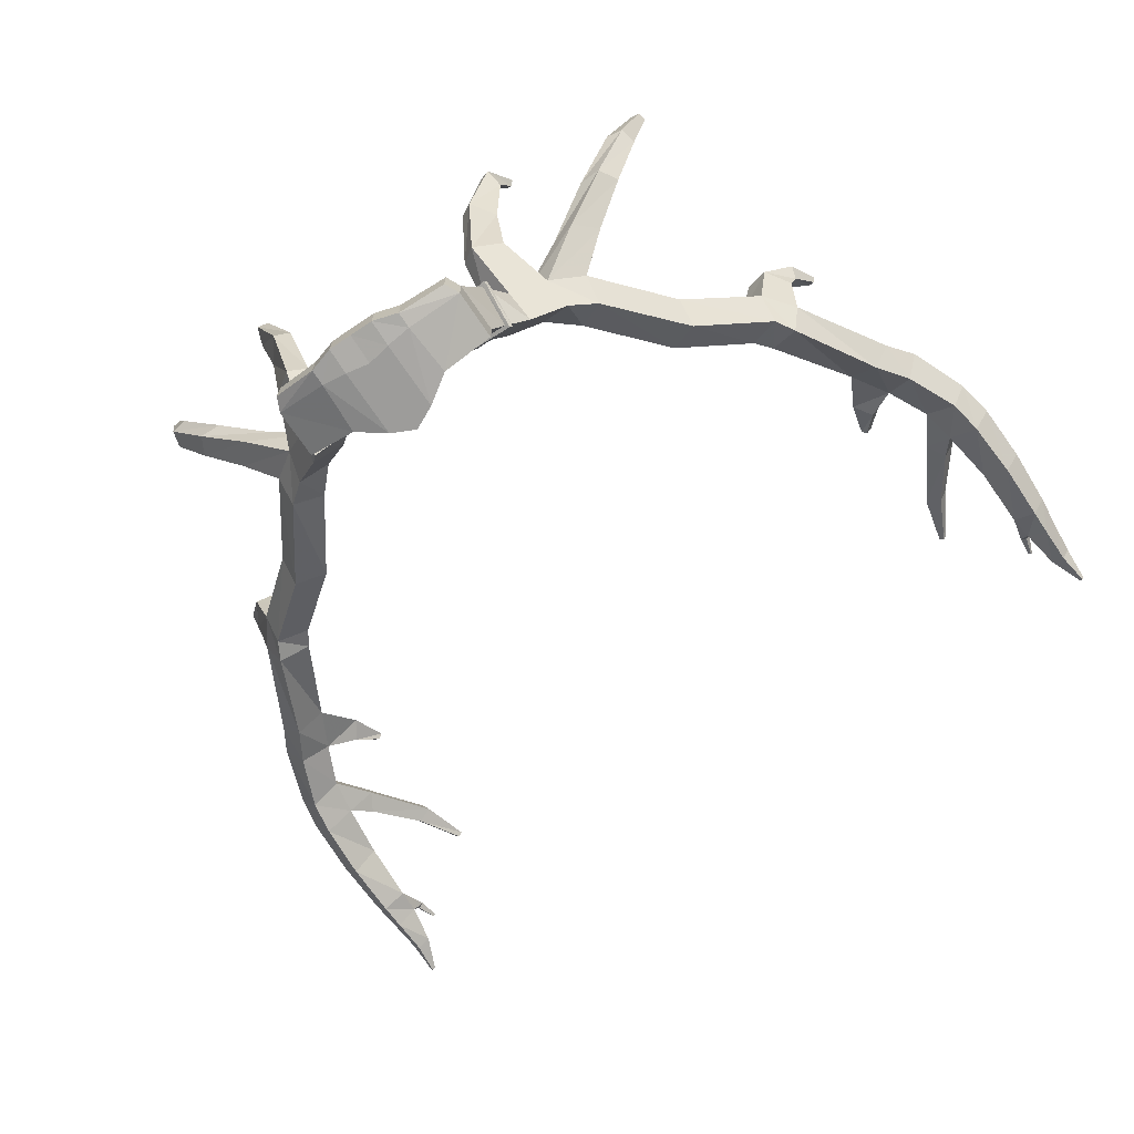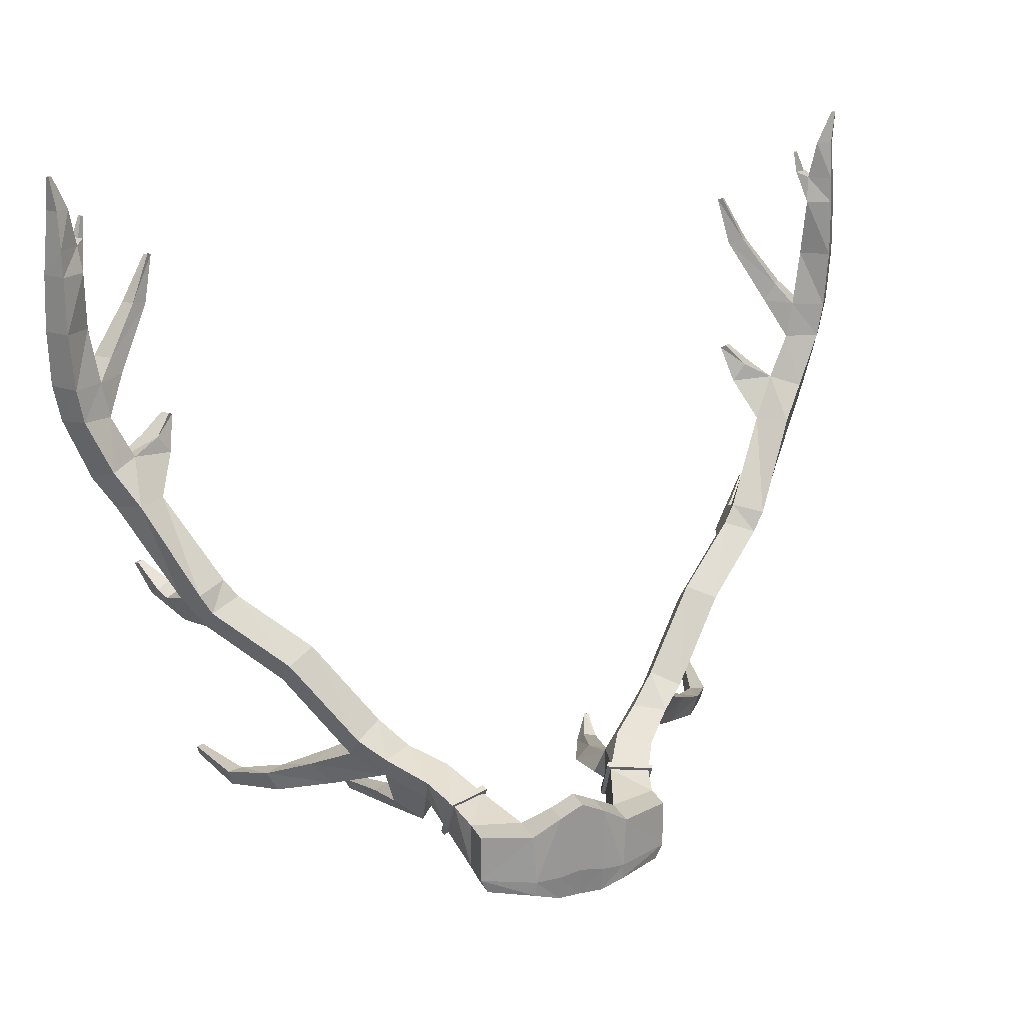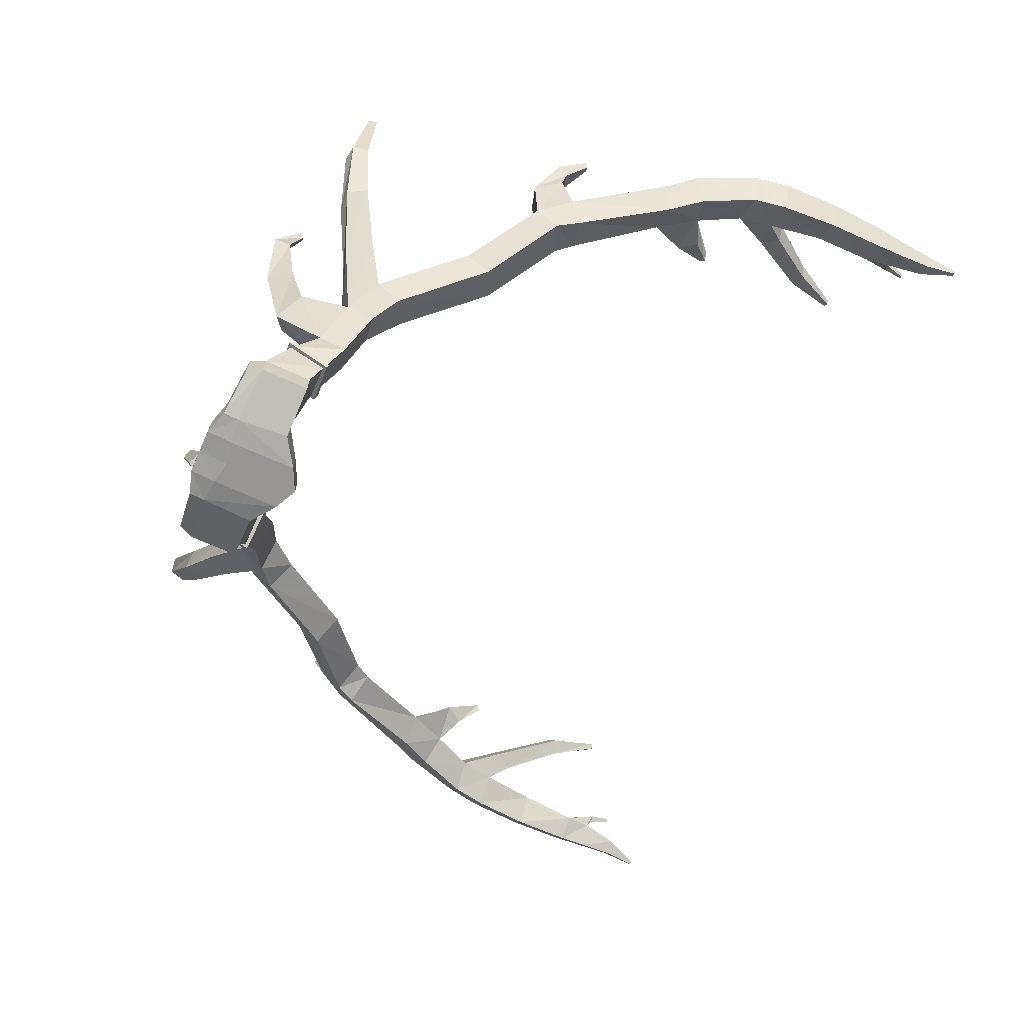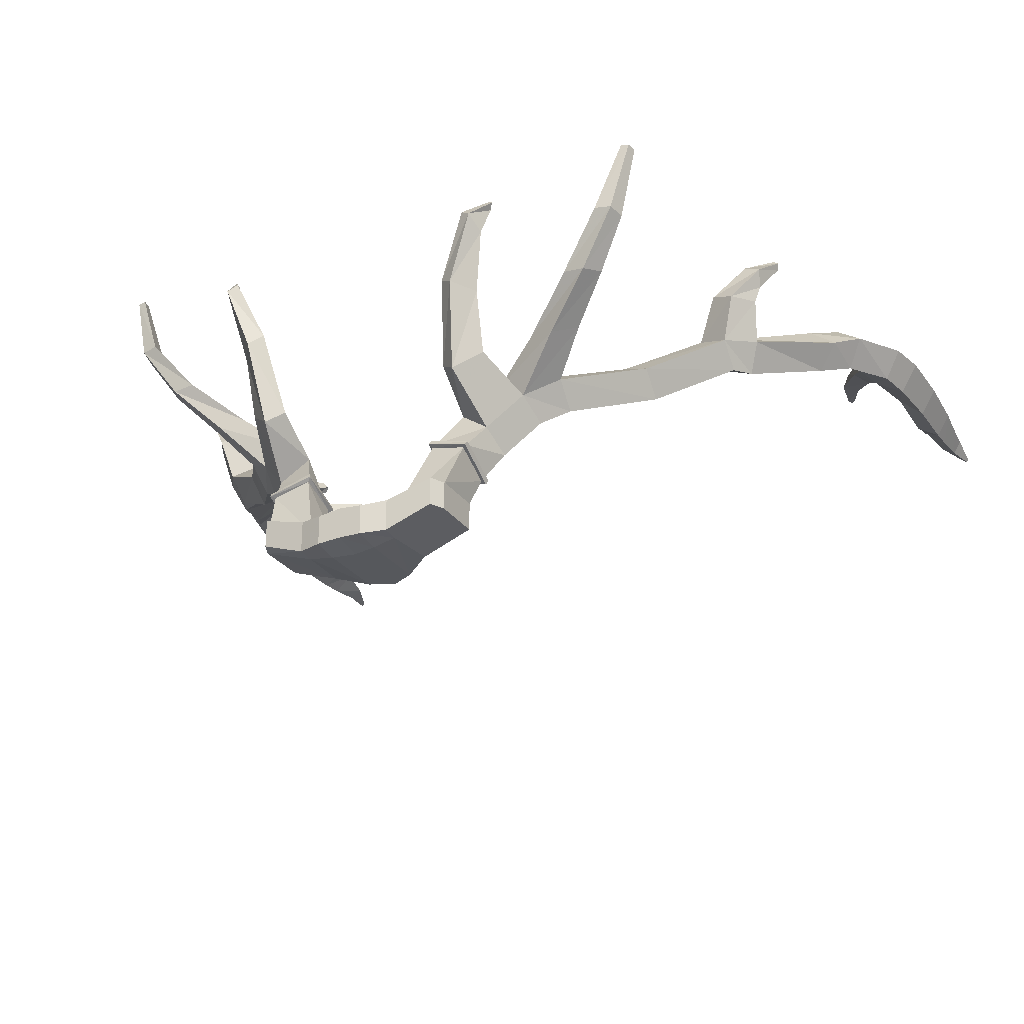
<metadata>
{"format":"obj","ext":"obj","renderer":"f3d","projection":"perspective","resolution":1024,"background":"white","views":[{"elev":-70.3,"azim":33.9,"up":"+Z"},{"elev":21.6,"azim":158.7,"up":"+Y"},{"elev":-68.0,"azim":65.6,"up":"+Z"},{"elev":-27.9,"azim":28.3,"up":"+Z"}]}
</metadata>
<code>
v 1.105 -0.1068 0.1678
v 1.177 1.457 0.2026
v 1.177 1.457 -0.555
v 1.105 -0.1068 -0.5668
v 0 2.144 -0.08861
v 0 2.144 -0.6688
v 0 -0.2785 -0.5693
v 0 -0.2785 0.1608
v 2.16 -0.008637 -0.1434
v 2.16 -0.008637 0.5068
v 2.323 1.457 -0.1434
v 2.323 1.457 0.5068
v 0.5381 1.883 -0.08861
v 0.5381 1.883 -0.6688
v 0.5381 -0.2785 -0.5901
v 0.5381 -0.2785 0.1037
v 0 0.4196 -0.6688
v 0.5381 0.3209 -0.6688
v 1.105 0.2665 -0.5965
v 2.323 0.3276 -0.1434
v 2.323 0.3276 0.5068
v 1.105 0.2665 0.08694
v 0.5381 0.3209 -0.08861
v 0 0.4196 -0.08861
v 1.682 0.8671 1.828
v 2.527 0.7833 1.573
v 2.116 1.486 2.841
v 2.805 1.354 2.315
v 2.235 2.13 2.394
v 2.924 1.998 1.869
v 1.657 1.681 1.476
v 2.508 1.662 1.136
v 2.851 1.796 3.513
v 3.556 1.714 3.138
v 3.675 2.358 2.692
v 2.97 2.44 3.066
v 3.643 2.498 3.986
v 4.28 2.201 3.615
v 4.231 2.782 3.073
v 3.596 3.077 3.446
v 6.474 5.472 5.791
v 7.18 5.234 5.52
v 7.16 5.795 4.982
v 6.454 6.033 5.253
v 7.049 6.152 6.09
v 7.728 5.981 5.719
v 7.426 6.263 5.049
v 6.748 6.433 5.421
v 8.337 8.201 7.048
v 8.969 8.191 6.568
v 8.499 8.33 5.955
v 7.867 8.34 6.434
v 8.803 9.02 7.401
v 9.416 8.853 6.926
v 9.013 9.133 6.315
v 8.4 9.3 6.789
v 9.294 10.2 7.583
v 9.976 10.27 7.181
v 9.567 10.38 6.52
v 8.885 10.31 6.922
v 9.48 11.13 7.613
v 10.14 11.15 7.179
v 9.708 11.18 6.52
v 9.044 11.16 6.954
v 9.625 13.83 7.398
v 10.14 13.84 7.061
v 9.801 13.86 6.55
v 9.287 13.85 6.887
v 9.585 14.44 7.354
v 10.07 14.45 7.037
v 9.799 14.47 6.609
v 9.357 14.46 7.018
v 9.893 16.13 6.93
v 9.966 16.13 6.882
v 9.918 16.13 6.808
v 9.844 16.13 6.857
v 9.707 15.33 7.213
v 9.515 15.34 6.923
v 9.806 15.35 6.732
v 9.998 15.34 7.022
v 2.164 0.4525 3.622
v 2.546 0.1897 3.345
v 3.132 0.5797 3.81
v 2.644 0.7308 3.991
v 2.462 -0.1924 5.507
v 2.785 -0.3807 5.284
v 3.179 0.1705 5.201
v 2.795 0.1958 5.431
v 3.131 -0.482 7.011
v 3.362 -0.5658 6.851
v 3.464 -0.1649 6.547
v 3.214 -0.1882 6.766
v 3.552 0.04603 7.498
v 3.658 0.009005 7.423
v 3.578 0.08763 7.281
v 3.497 0.1112 7.382
v 6.155 0.2935 6.584
v 6.534 0.3453 6.539
v 6.621 0.7284 6.478
v 6.256 0.7369 6.571
v 6.777 0.4632 8.236
v 6.965 0.4815 8.208
v 7.014 0.6918 8.18
v 6.835 0.706 8.235
v 5.456 1.165 5.557
v 5.918 1.084 5.408
v 5.67 0.6343 5.305
v 5.172 0.6629 5.38
v 4.498 1.832 4.727
v 5.04 1.637 4.479
v 4.584 1.144 4.226
v 3.99 1.307 4.365
v 6.964 5.202 6.794
v 7.495 5.038 6.572
v 7.877 5.639 6.643
v 7.374 5.76 6.944
v 8.233 6.143 7.999
v 8.36 6.137 7.915
v 8.301 6.198 7.755
v 8.184 6.225 7.847
v 7.704 5.555 7.621
v 7.652 5.812 7.277
v 8.002 5.705 7.058
v 8.08 5.49 7.43
v 7.44 9.971 7.674
v 7.298 9.998 7.516
v 7.551 10.06 7.574
v 7.389 10.07 7.415
v 7.774 9.634 7.041
v 8.057 9.605 7.468
v 7.768 9.214 7.504
v 7.479 9.201 7.087
v 7.501 13.75 8.329
v 7.424 13.77 8.248
v 7.602 13.79 8.243
v 7.517 13.81 8.17
v 7.85 12.58 8.322
v 7.673 12.64 8.015
v 7.999 12.75 7.835
v 8.208 12.7 8.126
v 8.733 11.11 7.862
v 8.454 11.19 7.398
v 8.706 11.63 7.312
v 9.015 11.58 7.765
v 9.155 15.06 7.458
v 9.117 15.03 7.394
v 9.212 15.06 7.417
v 9.172 15.06 7.359
v 9.26 14.58 7.457
v 9.164 14.55 7.297
v 9.293 14.58 7.213
v 9.389 14.61 7.373
v 9.51 12.47 7.395
v 9.247 12.48 7.047
v 9.803 12.52 6.523
v 10.19 12.49 7.108
v 4.974 4.292 4.832
v 4.939 4.863 4.293
v 5.608 4.594 3.968
v 5.643 4.022 4.509
v 1.726 1.734 1.587
v 1.734 0.9404 1.948
v 2.56 0.8509 1.661
v 2.557 1.702 1.223
v 1.561 1.782 1.468
v 1.606 0.8029 1.915
v 1.657 0.8763 2.035
v 1.629 1.835 1.589
v 2.622 0.6898 1.591
v 2.655 0.7574 1.679
v 2.583 1.733 1.07
v 2.632 1.773 1.157
v -1.105 -0.1068 0.1678
v -1.177 1.457 0.2026
v -1.177 1.457 -0.555
v -1.105 -0.1068 -0.5668
v -2.16 -0.008637 -0.1434
v -2.16 -0.008637 0.5068
v -2.323 1.457 -0.1434
v -2.323 1.457 0.5068
v -0.5381 1.883 -0.08861
v -0.5381 1.883 -0.6688
v -0.5381 -0.2785 -0.5901
v -0.5381 -0.2785 0.1037
v -0.5381 0.3209 -0.6688
v -1.105 0.2665 -0.5965
v -2.323 0.3276 -0.1434
v -2.323 0.3276 0.5068
v -1.105 0.2665 0.08694
v -0.5381 0.3209 -0.08861
v -1.682 0.8671 1.828
v -2.527 0.7833 1.573
v -2.116 1.486 2.841
v -2.805 1.354 2.315
v -2.235 2.13 2.394
v -2.924 1.998 1.869
v -1.657 1.681 1.476
v -2.508 1.662 1.136
v -2.851 1.796 3.513
v -3.556 1.714 3.138
v -3.675 2.358 2.692
v -2.97 2.44 3.066
v -3.643 2.498 3.986
v -4.28 2.201 3.615
v -4.231 2.782 3.073
v -3.596 3.077 3.446
v -6.474 5.472 5.791
v -7.18 5.234 5.52
v -7.16 5.795 4.982
v -6.454 6.033 5.253
v -7.049 6.152 6.09
v -7.728 5.981 5.719
v -7.426 6.263 5.049
v -6.748 6.433 5.421
v -8.337 8.201 7.048
v -8.969 8.191 6.568
v -8.499 8.33 5.955
v -7.867 8.34 6.434
v -8.803 9.02 7.401
v -9.416 8.853 6.926
v -9.013 9.133 6.315
v -8.4 9.3 6.789
v -9.294 10.2 7.583
v -9.976 10.27 7.181
v -9.567 10.38 6.52
v -8.885 10.31 6.922
v -9.48 11.13 7.613
v -10.14 11.15 7.179
v -9.708 11.18 6.52
v -9.044 11.16 6.954
v -9.625 13.83 7.398
v -10.14 13.84 7.061
v -9.801 13.86 6.55
v -9.287 13.85 6.887
v -9.585 14.44 7.354
v -10.07 14.45 7.037
v -9.799 14.47 6.609
v -9.357 14.46 7.018
v -9.893 16.13 6.93
v -9.966 16.13 6.882
v -9.918 16.13 6.808
v -9.844 16.13 6.857
v -9.707 15.33 7.213
v -9.515 15.34 6.923
v -9.806 15.35 6.732
v -9.998 15.34 7.022
v -2.164 0.4525 3.622
v -2.546 0.1897 3.345
v -3.132 0.5797 3.81
v -2.644 0.7308 3.991
v -2.462 -0.1924 5.507
v -2.785 -0.3807 5.284
v -3.179 0.1705 5.201
v -2.795 0.1958 5.431
v -3.131 -0.482 7.011
v -3.362 -0.5658 6.851
v -3.464 -0.1649 6.547
v -3.214 -0.1882 6.766
v -3.552 0.04603 7.498
v -3.658 0.009005 7.423
v -3.578 0.08763 7.281
v -3.497 0.1112 7.382
v -6.155 0.2935 6.584
v -6.534 0.3453 6.539
v -6.621 0.7284 6.478
v -6.256 0.7369 6.571
v -6.777 0.4632 8.236
v -6.965 0.4815 8.208
v -7.014 0.6918 8.18
v -6.835 0.706 8.235
v -5.456 1.165 5.557
v -5.918 1.084 5.408
v -5.67 0.6343 5.305
v -5.172 0.6629 5.38
v -4.498 1.832 4.727
v -5.04 1.637 4.479
v -4.584 1.144 4.226
v -3.99 1.307 4.365
v -6.964 5.202 6.794
v -7.495 5.038 6.572
v -7.877 5.639 6.643
v -7.374 5.76 6.944
v -8.233 6.143 7.999
v -8.36 6.137 7.915
v -8.301 6.198 7.755
v -8.184 6.225 7.847
v -7.704 5.555 7.621
v -7.652 5.812 7.277
v -8.002 5.705 7.058
v -8.08 5.49 7.43
v -7.44 9.971 7.674
v -7.298 9.998 7.516
v -7.551 10.06 7.574
v -7.389 10.07 7.415
v -7.774 9.634 7.041
v -8.057 9.605 7.468
v -7.768 9.214 7.504
v -7.479 9.201 7.087
v -7.501 13.75 8.329
v -7.424 13.77 8.248
v -7.602 13.79 8.243
v -7.517 13.81 8.17
v -7.85 12.58 8.322
v -7.673 12.64 8.015
v -7.999 12.75 7.835
v -8.208 12.7 8.126
v -8.733 11.11 7.862
v -8.454 11.19 7.398
v -8.706 11.63 7.312
v -9.015 11.58 7.765
v -9.155 15.06 7.458
v -9.117 15.03 7.394
v -9.212 15.06 7.417
v -9.172 15.06 7.359
v -9.26 14.58 7.457
v -9.164 14.55 7.297
v -9.293 14.58 7.213
v -9.389 14.61 7.373
v -9.51 12.47 7.395
v -9.247 12.48 7.047
v -9.803 12.52 6.523
v -10.19 12.49 7.108
v -4.974 4.292 4.832
v -4.939 4.863 4.293
v -5.608 4.594 3.968
v -5.643 4.022 4.509
v -1.726 1.734 1.587
v -1.734 0.9404 1.948
v -2.56 0.8509 1.661
v -2.557 1.702 1.223
v -1.561 1.782 1.468
v -1.606 0.8029 1.915
v -1.657 0.8763 2.035
v -1.629 1.835 1.589
v -2.622 0.6898 1.591
v -2.655 0.7574 1.679
v -2.583 1.733 1.07
v -2.632 1.773 1.157
f 10 9 20 21
f 5 13 14 6
f 7 17 18 15
f 8 7 15 16
f 24 8 16 23
f 1 4 9 10
f 4 19 20 9
f 3 2 12 11
f 22 1 10 21
f 13 2 3 14
f 15 18 19 4
f 16 15 4 1
f 23 16 1 22
f 17 6 14 18
f 19 18 14 3
f 20 19 3 11
f 21 20 11 12
f 13 23 22 2
f 5 24 23 13
f 162 163 28 27
f 73 74 75 76
f 29 30 164 161
f 163 164 30 28
f 161 162 27 29
f 93 94 95 96
f 28 30 35 34
f 30 29 36 35
f 29 27 33 36
f 101 102 103 104
f 34 35 39 38
f 35 36 40 39
f 36 33 37 40
f 37 38 160 157
f 38 39 159 160
f 39 40 158 159
f 40 37 157 158
f 117 118 119 120
f 42 43 47 46
f 43 44 48 47
f 44 41 45 48
f 45 46 50 49
f 46 47 51 50
f 47 48 52 51
f 48 45 49 52
f 49 50 54 53
f 50 51 55 54
f 51 52 56 55
f 126 125 127 128
f 53 54 58 57
f 54 55 59 58
f 55 56 60 59
f 56 53 57 60
f 57 58 62 61
f 58 59 63 62
f 59 60 64 63
f 134 133 135 136
f 61 62 156 153
f 62 63 155 156
f 63 64 154 155
f 64 61 153 154
f 65 66 70 69
f 66 67 71 70
f 67 68 72 71
f 146 145 147 148
f 69 70 80 77
f 70 71 79 80
f 71 72 78 79
f 72 69 77 78
f 78 77 73 76
f 79 78 76 75
f 80 79 75 74
f 77 80 74 73
f 27 28 82 81
f 28 34 83 82
f 34 33 84 83
f 33 27 81 84
f 81 82 86 85
f 82 83 87 86
f 83 84 88 87
f 84 81 85 88
f 85 86 90 89
f 86 87 91 90
f 87 88 92 91
f 88 85 89 92
f 89 90 94 93
f 90 91 95 94
f 91 92 96 95
f 92 89 93 96
f 33 34 111 112
f 34 38 110 111
f 38 37 109 110
f 37 33 112 109
f 97 98 102 101
f 98 99 103 102
f 99 100 104 103
f 100 97 101 104
f 106 105 100 99
f 107 106 99 98
f 108 107 98 97
f 105 108 97 100
f 110 109 105 106
f 111 110 106 107
f 112 111 107 108
f 109 112 108 105
f 41 42 114 113
f 42 46 115 114
f 46 45 116 115
f 45 41 113 116
f 113 114 124 121
f 114 115 123 124
f 115 116 122 123
f 116 113 121 122
f 122 121 117 120
f 123 122 120 119
f 124 123 119 118
f 121 124 118 117
f 52 49 131 132
f 49 53 130 131
f 53 56 129 130
f 56 52 132 129
f 130 129 128 127
f 131 130 127 125
f 132 131 125 126
f 129 132 126 128
f 60 57 141 142
f 57 61 144 141
f 61 64 143 144
f 64 60 142 143
f 138 137 133 134
f 139 138 134 136
f 140 139 136 135
f 137 140 135 133
f 142 141 137 138
f 143 142 138 139
f 144 143 139 140
f 141 144 140 137
f 68 65 149 150
f 65 69 152 149
f 69 72 151 152
f 72 68 150 151
f 150 149 145 146
f 151 150 146 148
f 152 151 148 147
f 149 152 147 145
f 154 153 65 68
f 155 154 68 67
f 156 155 67 66
f 153 156 66 65
f 158 157 41 44
f 159 158 44 43
f 160 159 43 42
f 157 160 42 41
f 12 2 31 32
f 2 22 25 31
f 22 21 26 25
f 21 12 32 26
f 165 166 167 168
f 166 169 170 167
f 169 171 172 170
f 168 172 171 165
f 31 25 166 165
f 162 161 168 167
f 25 26 169 166
f 163 162 167 170
f 26 32 171 169
f 164 163 170 172
f 161 164 172 168
f 32 31 165 171
f 178 188 187 177
f 5 6 182 181
f 7 183 185 17
f 8 184 183 7
f 24 190 184 8
f 173 178 177 176
f 176 177 187 186
f 175 179 180 174
f 189 188 178 173
f 181 182 175 174
f 183 176 186 185
f 184 173 176 183
f 190 189 173 184
f 17 185 182 6
f 186 175 182 185
f 187 179 175 186
f 188 180 179 187
f 181 174 189 190
f 5 181 190 24
f 328 193 194 329
f 239 242 241 240
f 195 327 330 196
f 329 194 196 330
f 327 195 193 328
f 259 262 261 260
f 194 200 201 196
f 196 201 202 195
f 195 202 199 193
f 267 270 269 268
f 200 204 205 201
f 201 205 206 202
f 202 206 203 199
f 203 323 326 204
f 204 326 325 205
f 205 325 324 206
f 206 324 323 203
f 283 286 285 284
f 208 212 213 209
f 209 213 214 210
f 210 214 211 207
f 211 215 216 212
f 212 216 217 213
f 213 217 218 214
f 214 218 215 211
f 215 219 220 216
f 216 220 221 217
f 217 221 222 218
f 292 294 293 291
f 219 223 224 220
f 220 224 225 221
f 221 225 226 222
f 222 226 223 219
f 223 227 228 224
f 224 228 229 225
f 225 229 230 226
f 300 302 301 299
f 227 319 322 228
f 228 322 321 229
f 229 321 320 230
f 230 320 319 227
f 231 235 236 232
f 232 236 237 233
f 233 237 238 234
f 312 314 313 311
f 235 243 246 236
f 236 246 245 237
f 237 245 244 238
f 238 244 243 235
f 244 242 239 243
f 245 241 242 244
f 246 240 241 245
f 243 239 240 246
f 193 247 248 194
f 194 248 249 200
f 200 249 250 199
f 199 250 247 193
f 247 251 252 248
f 248 252 253 249
f 249 253 254 250
f 250 254 251 247
f 251 255 256 252
f 252 256 257 253
f 253 257 258 254
f 254 258 255 251
f 255 259 260 256
f 256 260 261 257
f 257 261 262 258
f 258 262 259 255
f 199 278 277 200
f 200 277 276 204
f 204 276 275 203
f 203 275 278 199
f 263 267 268 264
f 264 268 269 265
f 265 269 270 266
f 266 270 267 263
f 272 265 266 271
f 273 264 265 272
f 274 263 264 273
f 271 266 263 274
f 276 272 271 275
f 277 273 272 276
f 278 274 273 277
f 275 271 274 278
f 207 279 280 208
f 208 280 281 212
f 212 281 282 211
f 211 282 279 207
f 279 287 290 280
f 280 290 289 281
f 281 289 288 282
f 282 288 287 279
f 288 286 283 287
f 289 285 286 288
f 290 284 285 289
f 287 283 284 290
f 218 298 297 215
f 215 297 296 219
f 219 296 295 222
f 222 295 298 218
f 296 293 294 295
f 297 291 293 296
f 298 292 291 297
f 295 294 292 298
f 226 308 307 223
f 223 307 310 227
f 227 310 309 230
f 230 309 308 226
f 304 300 299 303
f 305 302 300 304
f 306 301 302 305
f 303 299 301 306
f 308 304 303 307
f 309 305 304 308
f 310 306 305 309
f 307 303 306 310
f 234 316 315 231
f 231 315 318 235
f 235 318 317 238
f 238 317 316 234
f 316 312 311 315
f 317 314 312 316
f 318 313 314 317
f 315 311 313 318
f 320 234 231 319
f 321 233 234 320
f 322 232 233 321
f 319 231 232 322
f 324 210 207 323
f 325 209 210 324
f 326 208 209 325
f 323 207 208 326
f 180 198 197 174
f 174 197 191 189
f 189 191 192 188
f 188 192 198 180
f 331 334 333 332
f 332 333 336 335
f 335 336 338 337
f 334 331 337 338
f 197 331 332 191
f 328 333 334 327
f 191 332 335 192
f 329 336 333 328
f 192 335 337 198
f 330 338 336 329
f 327 334 338 330
f 198 337 331 197

</code>
